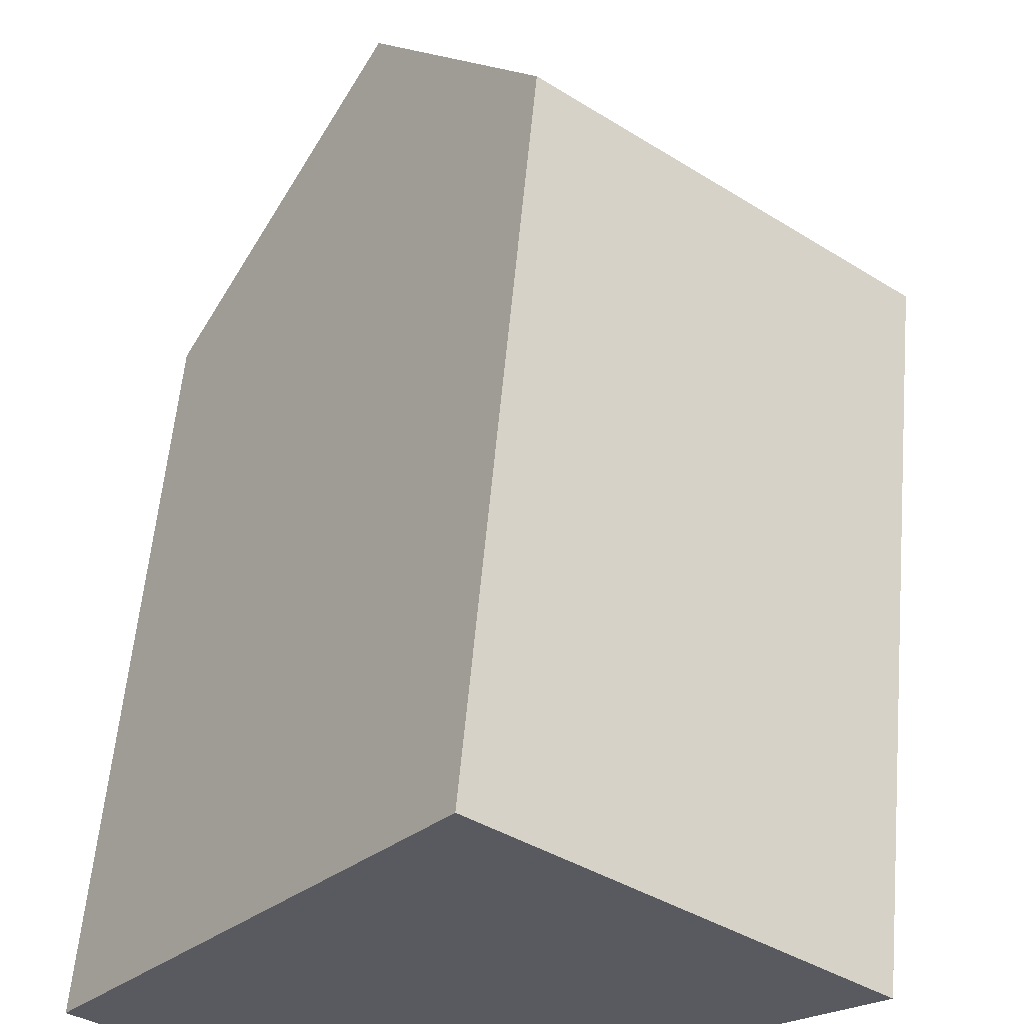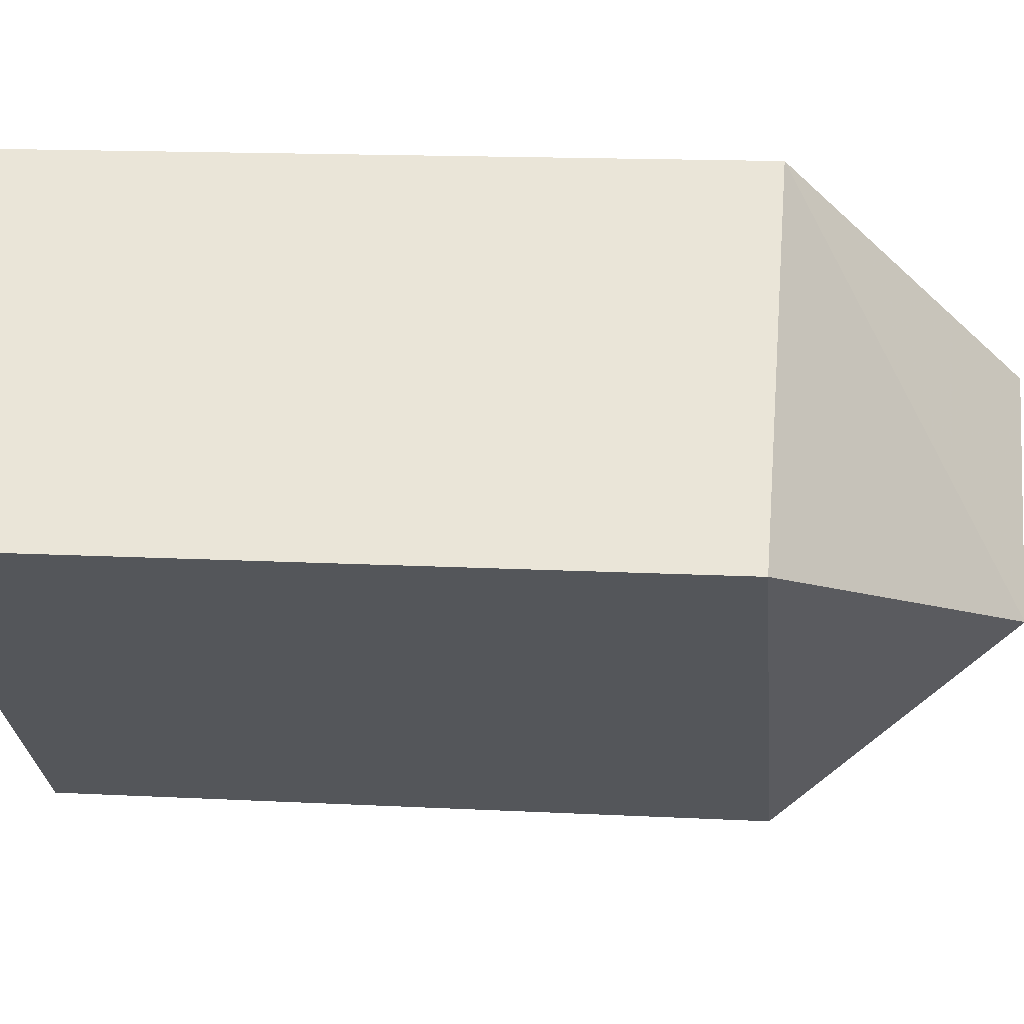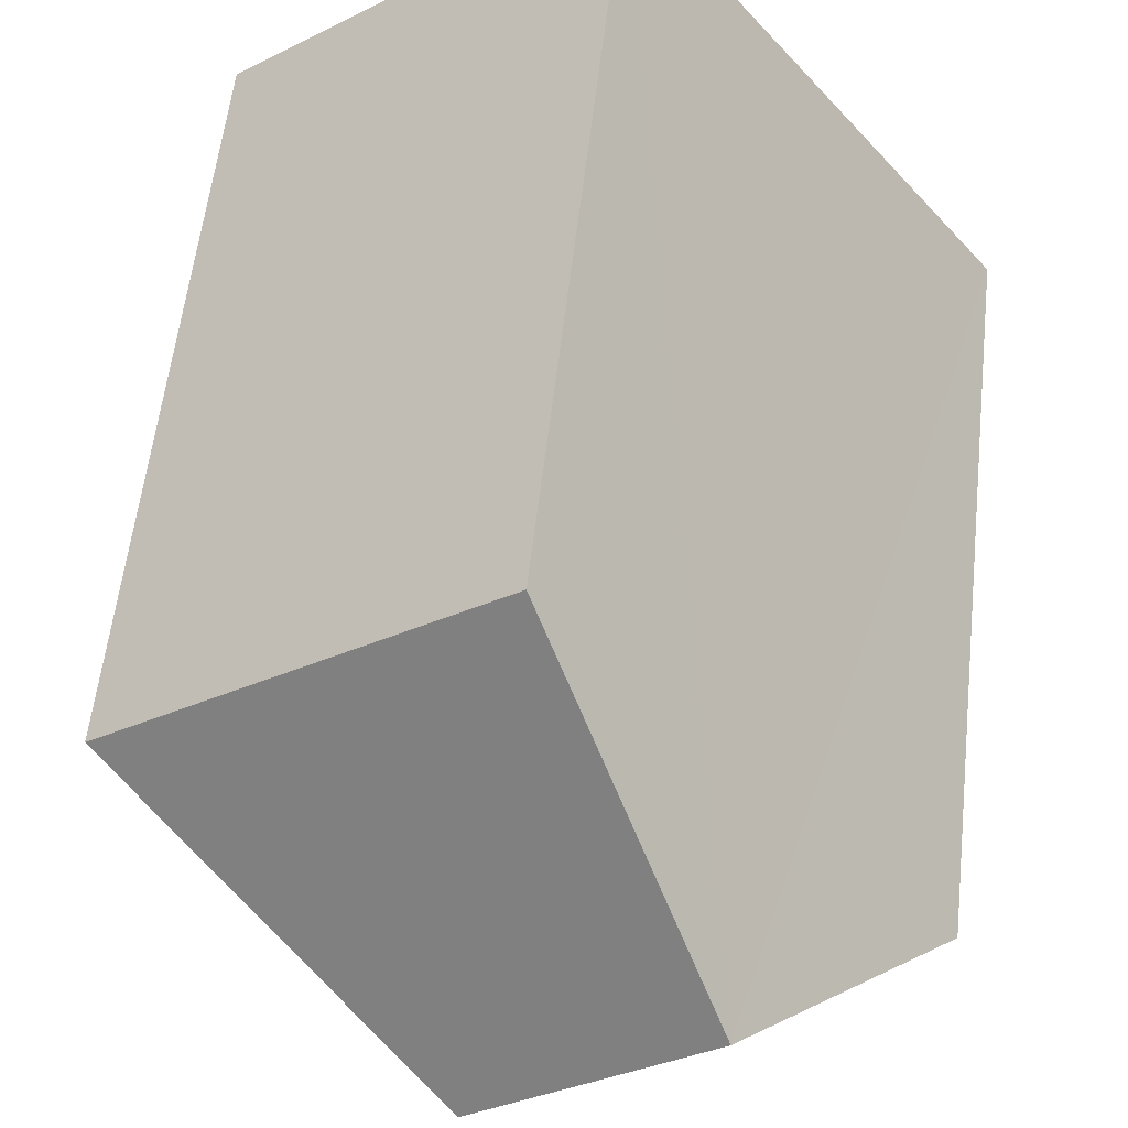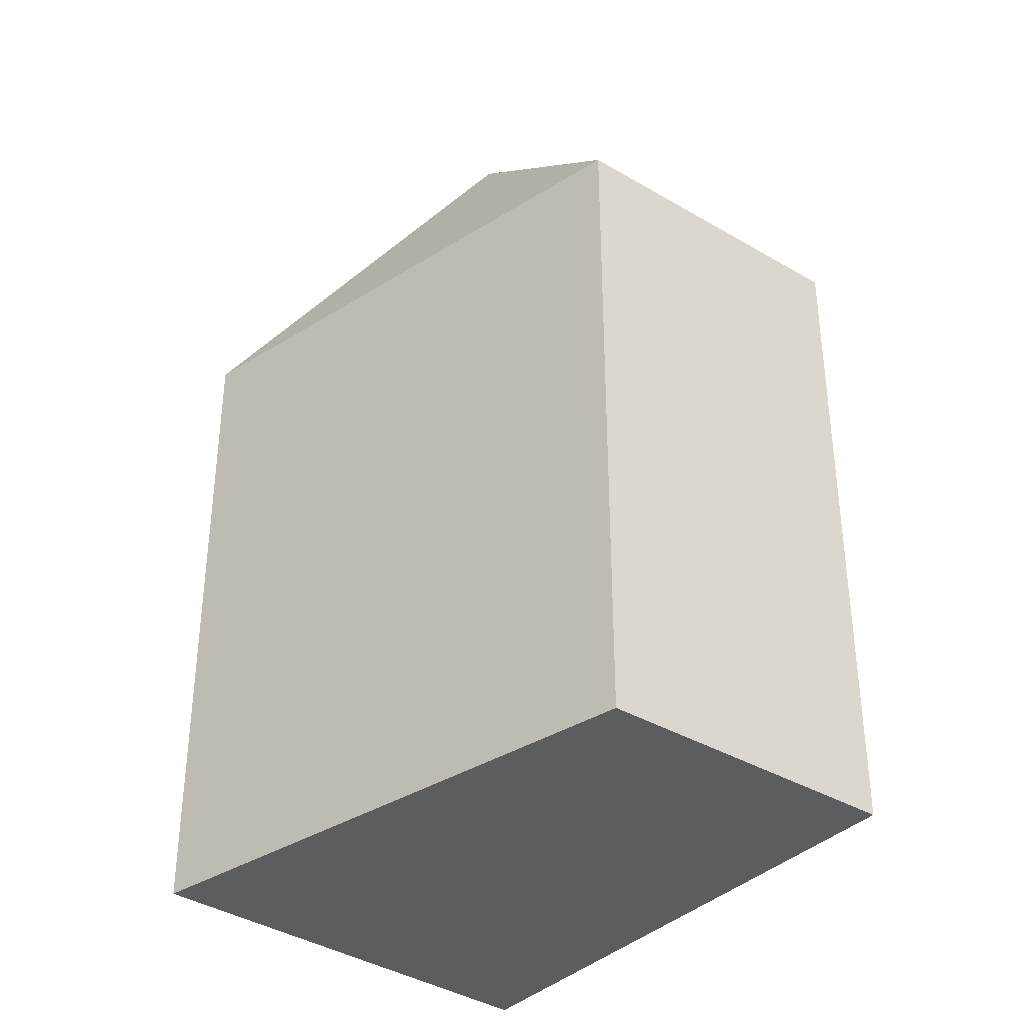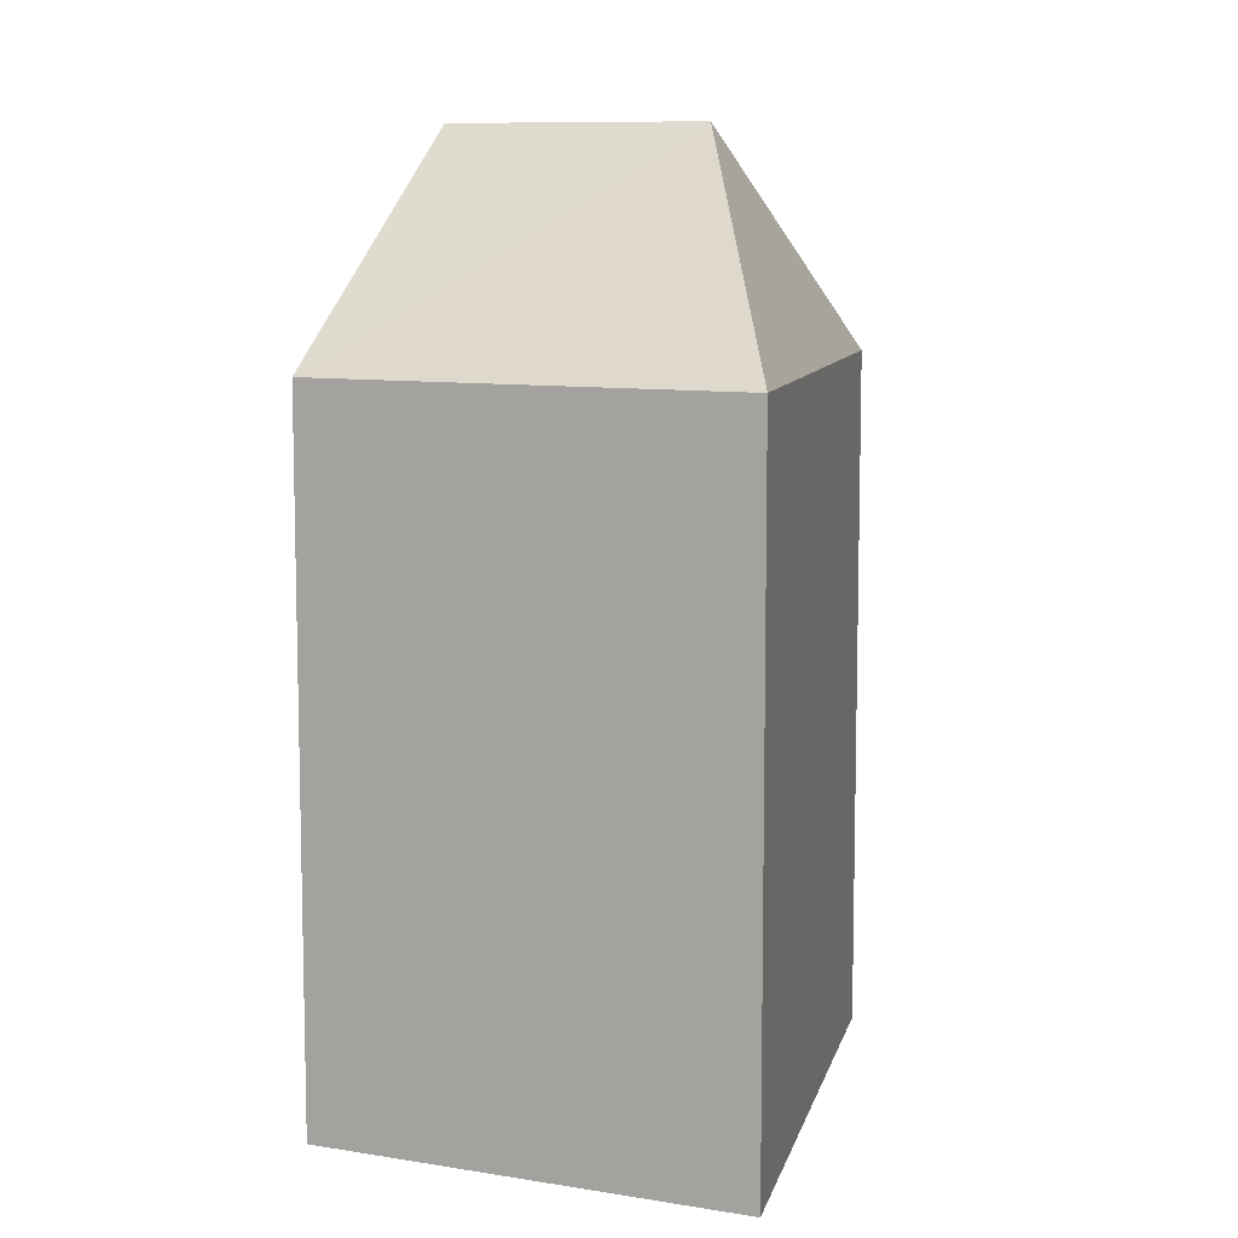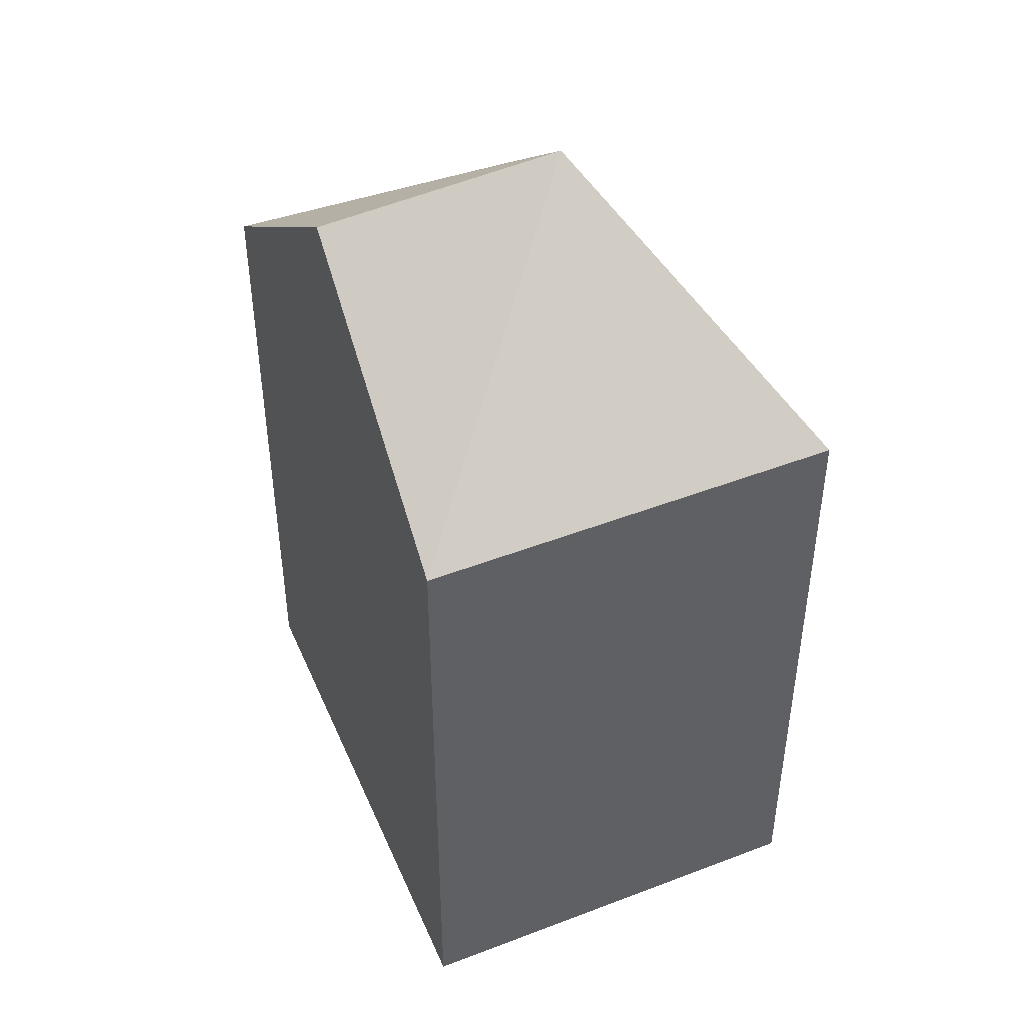
<metadata>
{"format":"obj","ext":"obj","renderer":"f3d","projection":"perspective","resolution":1024,"background":"white","views":[{"elev":57.9,"azim":5.1,"up":"+Z"},{"elev":15.2,"azim":96.3,"up":"+Z"},{"elev":56.3,"azim":-173.7,"up":"+Z"},{"elev":-36.9,"azim":178.5,"up":"+Y"},{"elev":9.2,"azim":62.0,"up":"+Y"},{"elev":47.1,"azim":14.7,"up":"+Y"}]}
</metadata>
<code>
v -0.3819 0 -3.914
v 5.174 0 0.8599
v 0.7137 0 4.381
v -3.747 0 -1.488
v 5.174 8.985 0.8599
v -3.747 8.985 -1.488
v -1.477 11.85 1.486
v 0.7137 8.985 4.381
v -0.3819 8.985 -3.914
v 1.105 11.85 -0.7834
f 1 2 3
f 3 4 1
f 2 3 5
f 1 2 5
f 4 1 6
f 3 4 7
f 3 5 8
f 1 9 5
f 1 6 9
f 3 8 7
f 4 6 7
f 5 8 10
f 9 5 10
f 6 9 10
f 8 7 10
f 6 7 10
f 3 2 1
f 1 4 3
f 5 3 2
f 5 2 1
f 6 1 4
f 7 4 3
f 8 5 3
f 5 9 1
f 9 6 1
f 7 8 3
f 7 6 4
f 10 8 5
f 10 5 9
f 10 9 6
f 10 7 8
f 10 7 6

</code>
